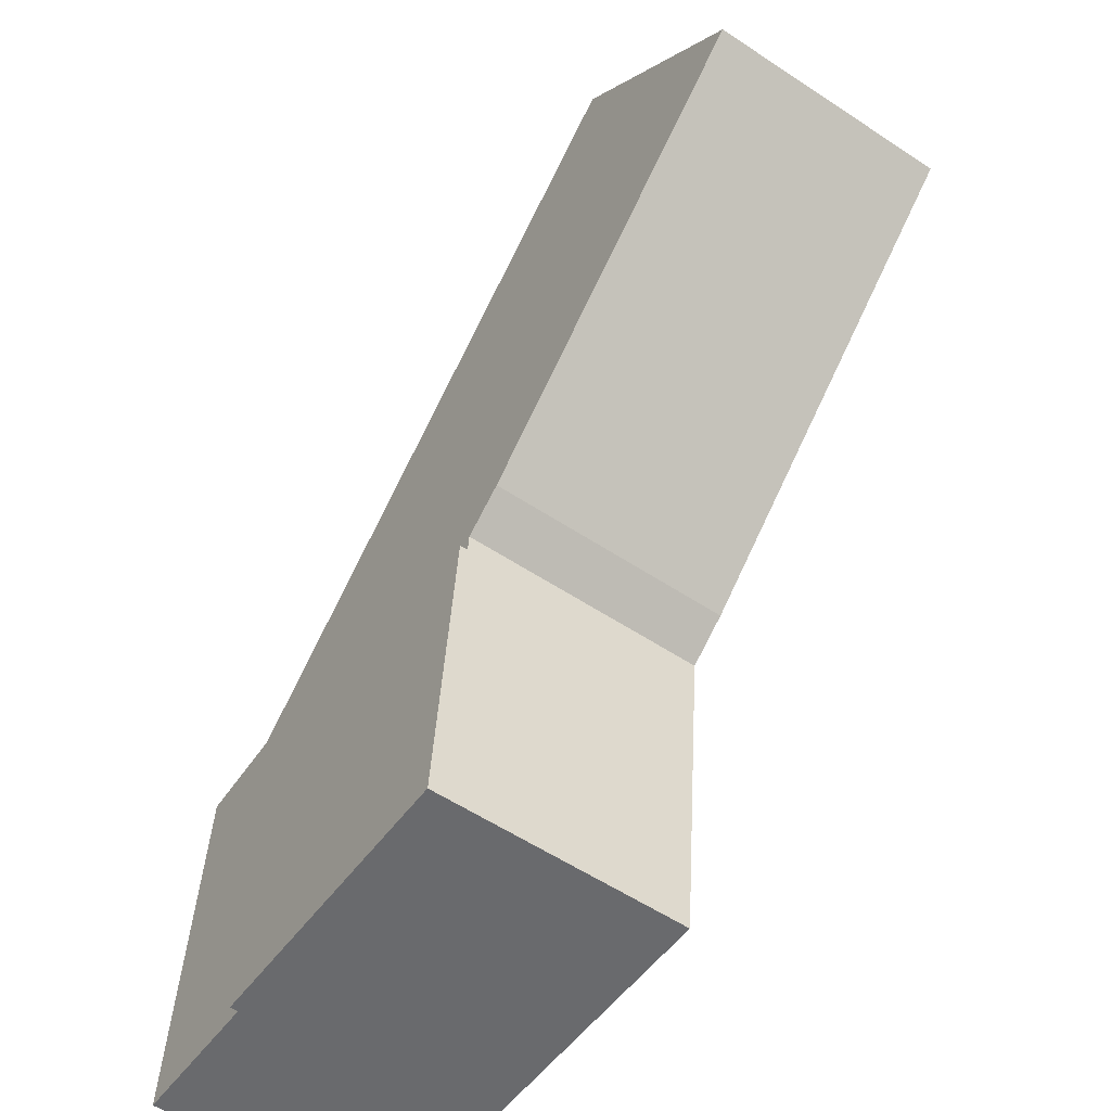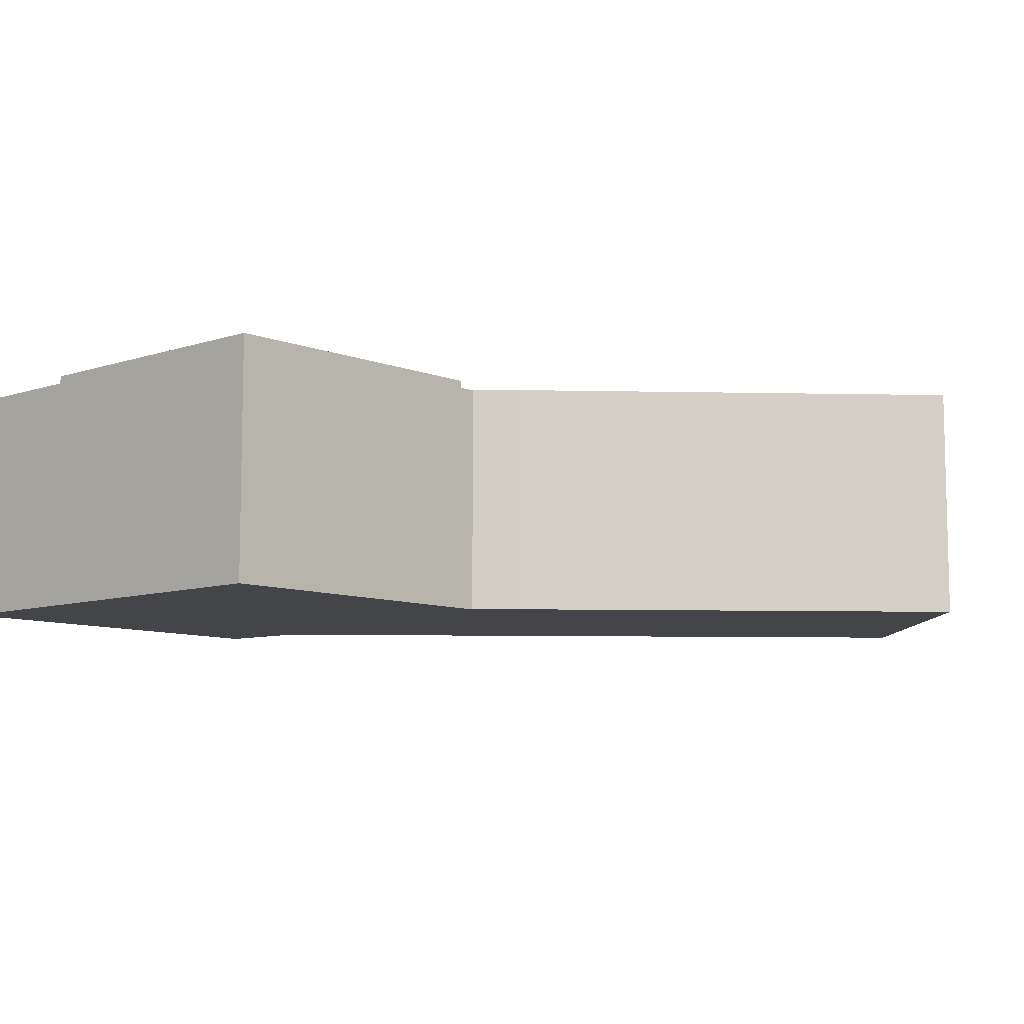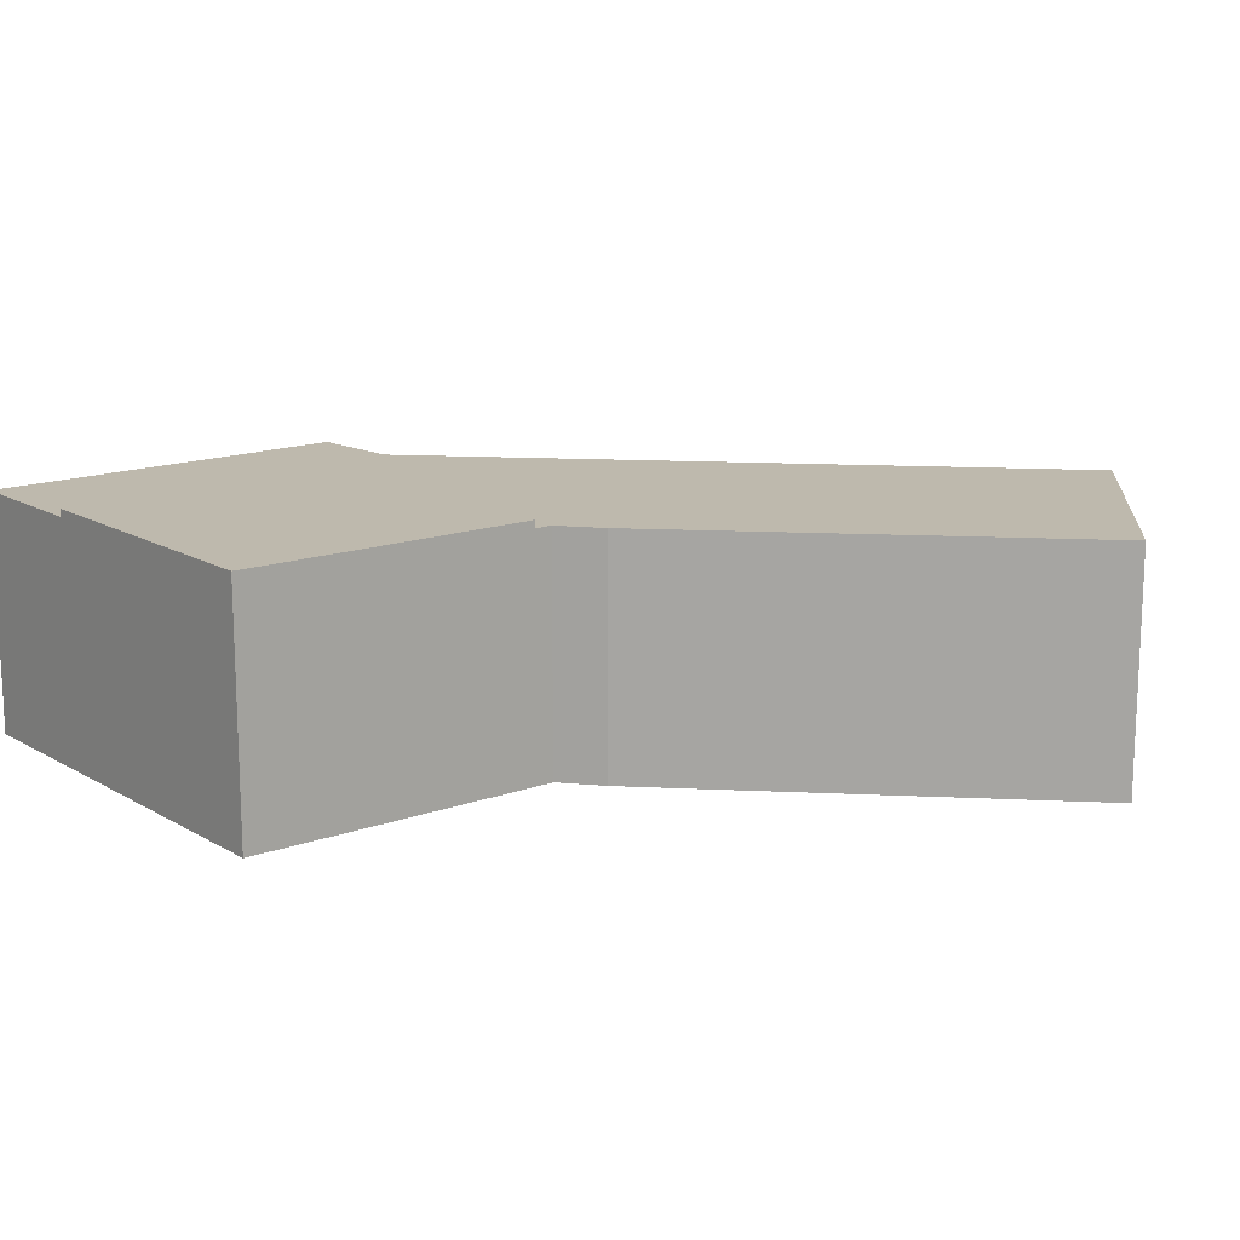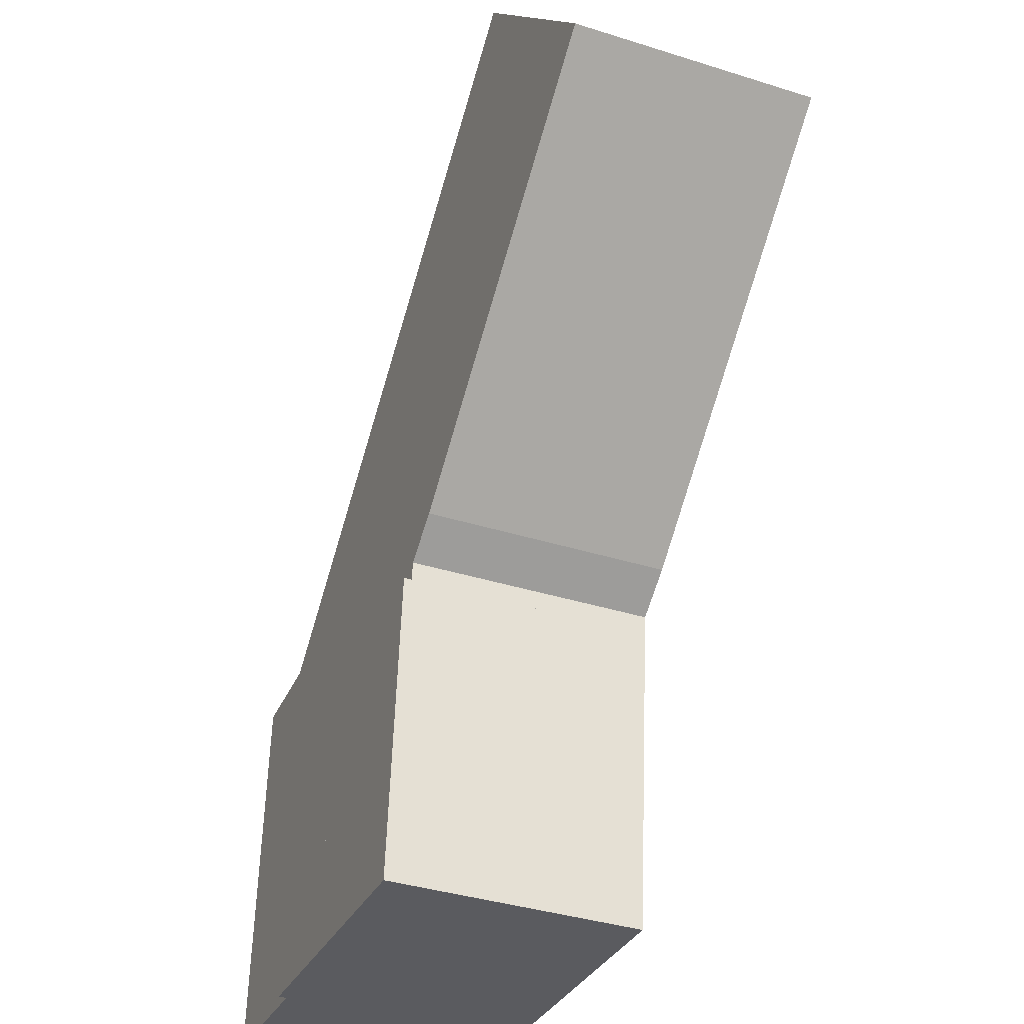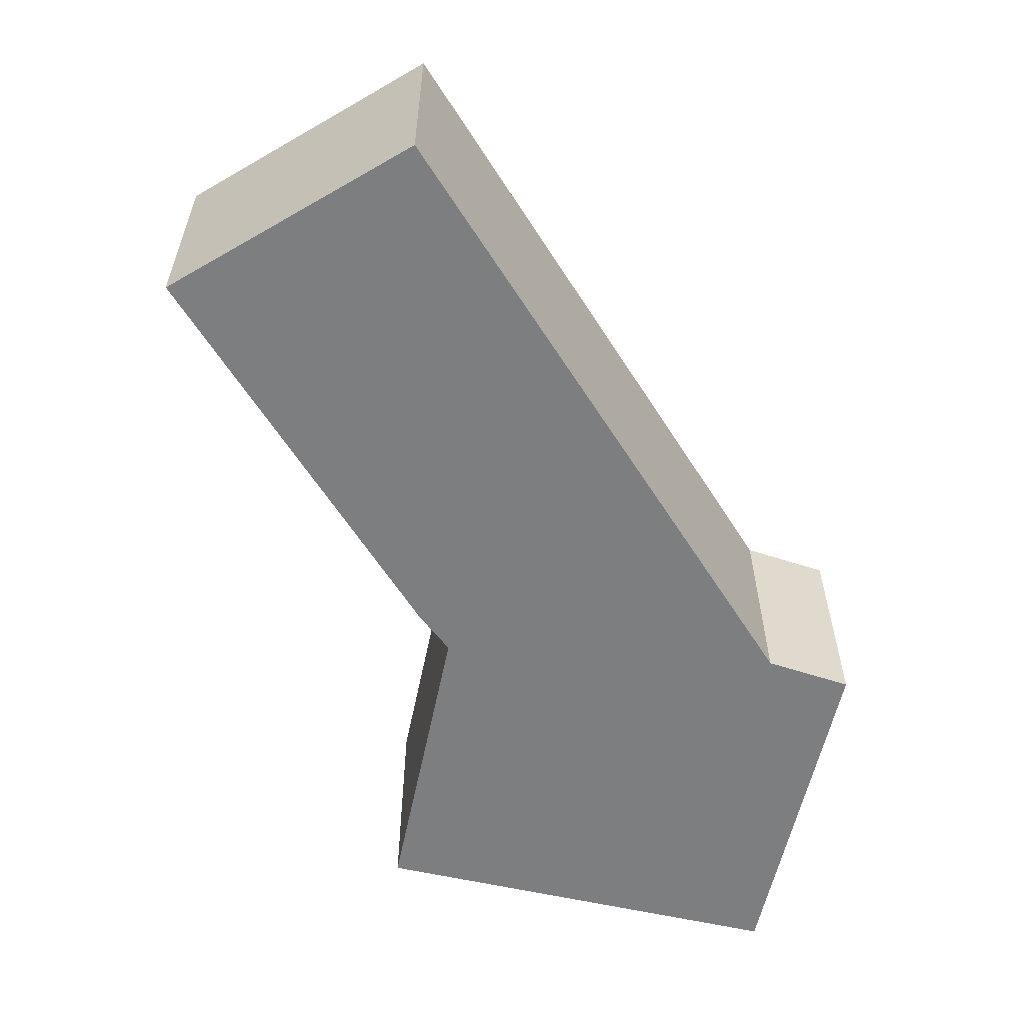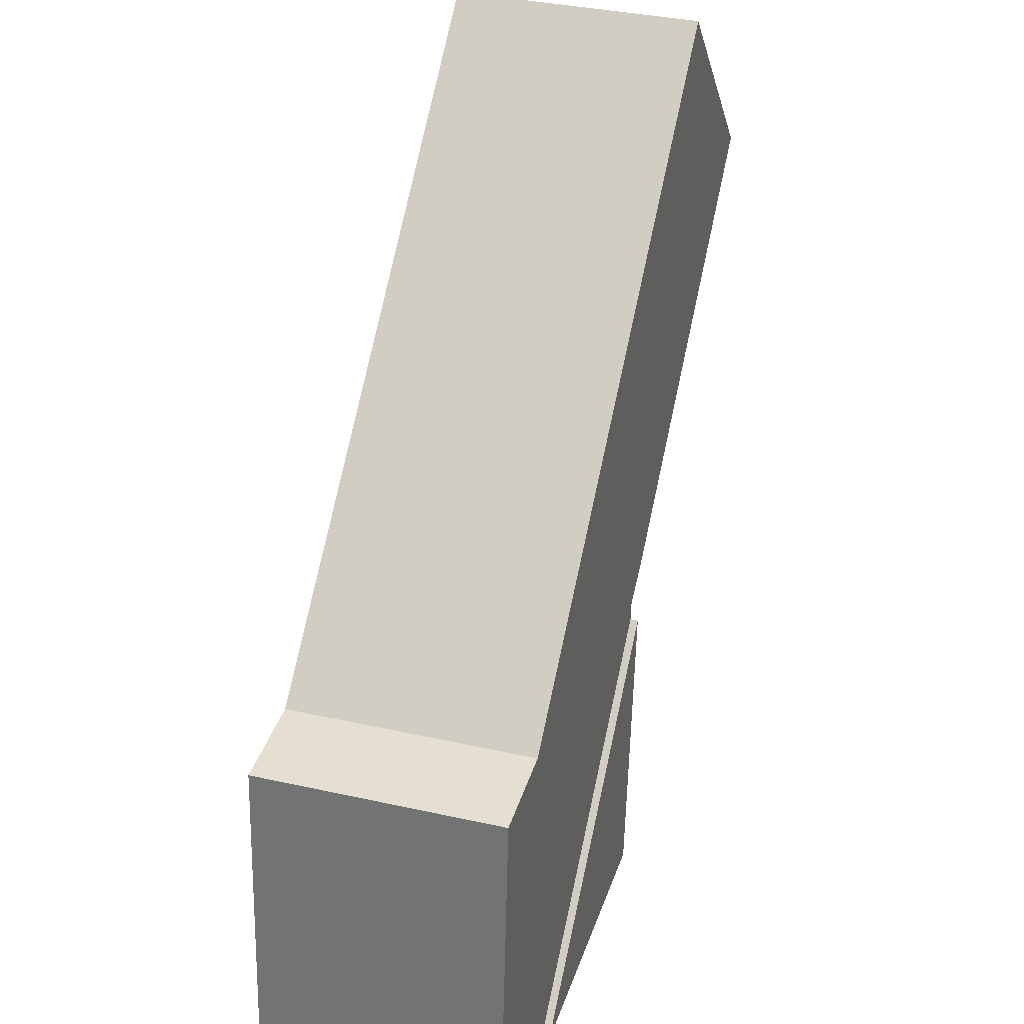
<metadata>
{"format":"obj","ext":"obj","renderer":"f3d","projection":"perspective","resolution":1024,"background":"white","views":[{"elev":-56.6,"azim":-124.7,"up":"+Z"},{"elev":-8.8,"azim":-142.1,"up":"+Y"},{"elev":15.2,"azim":-133.0,"up":"+Y"},{"elev":-36.6,"azim":-112.4,"up":"+Z"},{"elev":-59.3,"azim":-17.0,"up":"+Y"},{"elev":35.5,"azim":106.5,"up":"+Z"}]}
</metadata>
<code>
v  2.316 2.8 2.554
v  4.112 2.8 -3.596
v  0 2.8 1.715e-16
v  8.666 2.8 -2.948
v  4.59 2.8 -3.939
v  4.61 2.8 -4.154
v  8.404 2.8 -7.441
v  9.733 2.8 -2.977
v  10.01 2.8 -6.597
v  10.06 2.8 -7.327
v  2.316 -1.564e-16 2.554
v  8.666 1.805e-16 -2.948
v  9.733 1.823e-16 -2.977
v  10.01 4.039e-16 -6.597
v  10.06 4.486e-16 -7.327
v  8.404 4.556e-16 -7.441
v  4.61 2.544e-16 -4.154
v  4.59 2.412e-16 -3.939
v  4.112 2.202e-16 -3.596
v  0 0 0
v  4.61 2.89 -4.154
v  8.404 2.89 -7.441
v  4.94 2.89 -7.68
v  4.94 4.703e-16 -7.68
g defaultobject
f 1 2 3
f 2 1 4
f 2 4 5
f 5 4 6
f 6 4 7
f 7 4 8
f 7 8 9
f 7 9 10
f 11 4 1
f 4 11 12
f 12 8 4
f 8 12 13
f 13 9 8
f 9 13 14
f 9 14 10
f 10 14 15
f 15 7 10
f 7 15 16
f 16 6 7
f 6 16 17
f 18 2 5
f 2 18 19
f 19 3 2
f 3 19 20
f 17 5 6
f 5 17 18
f 20 1 3
f 1 20 11
f 12 14 13
f 14 12 15
f 15 12 16
f 16 12 11
f 16 11 18
f 18 11 19
f 19 11 20
f 17 16 18
f 21 22 23
f 24 21 23
f 21 24 17
f 17 22 21
f 22 17 16
f 16 23 22
f 23 16 24
f 16 17 24

</code>
